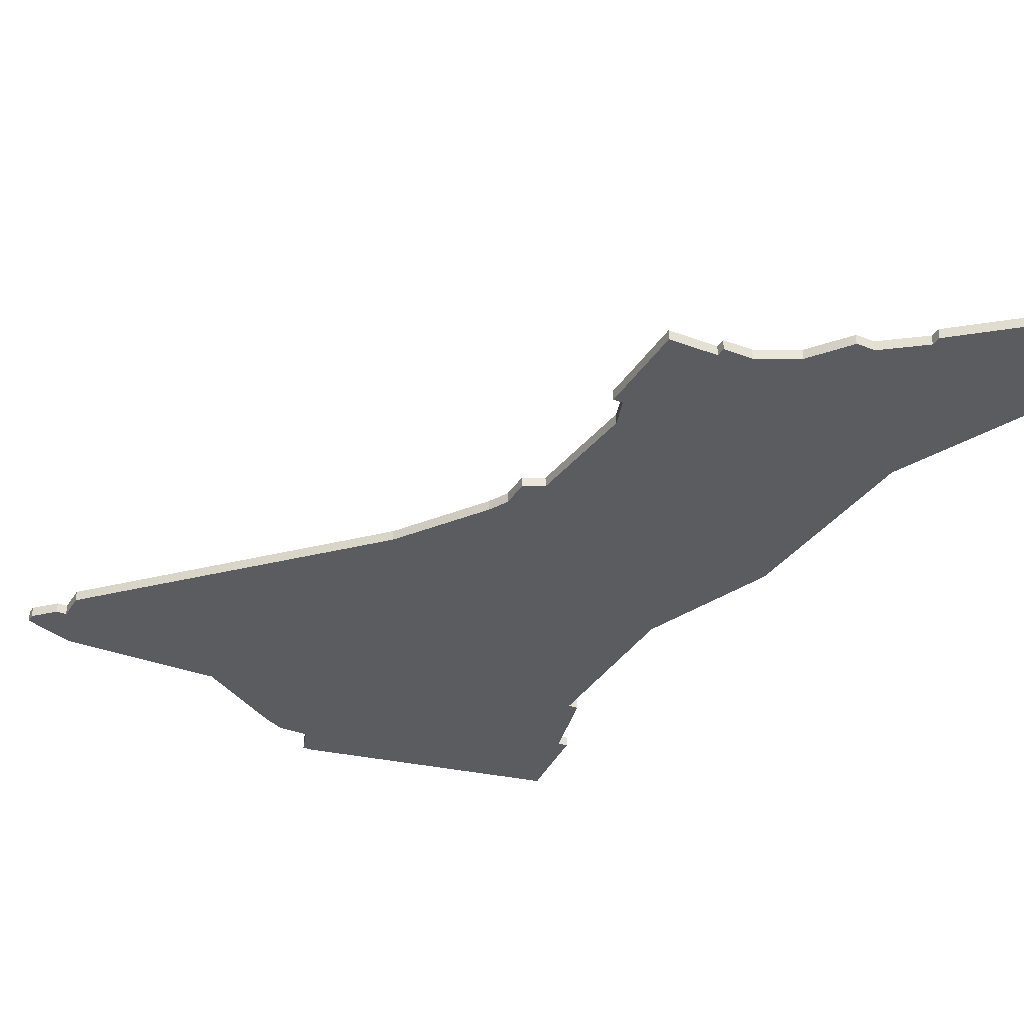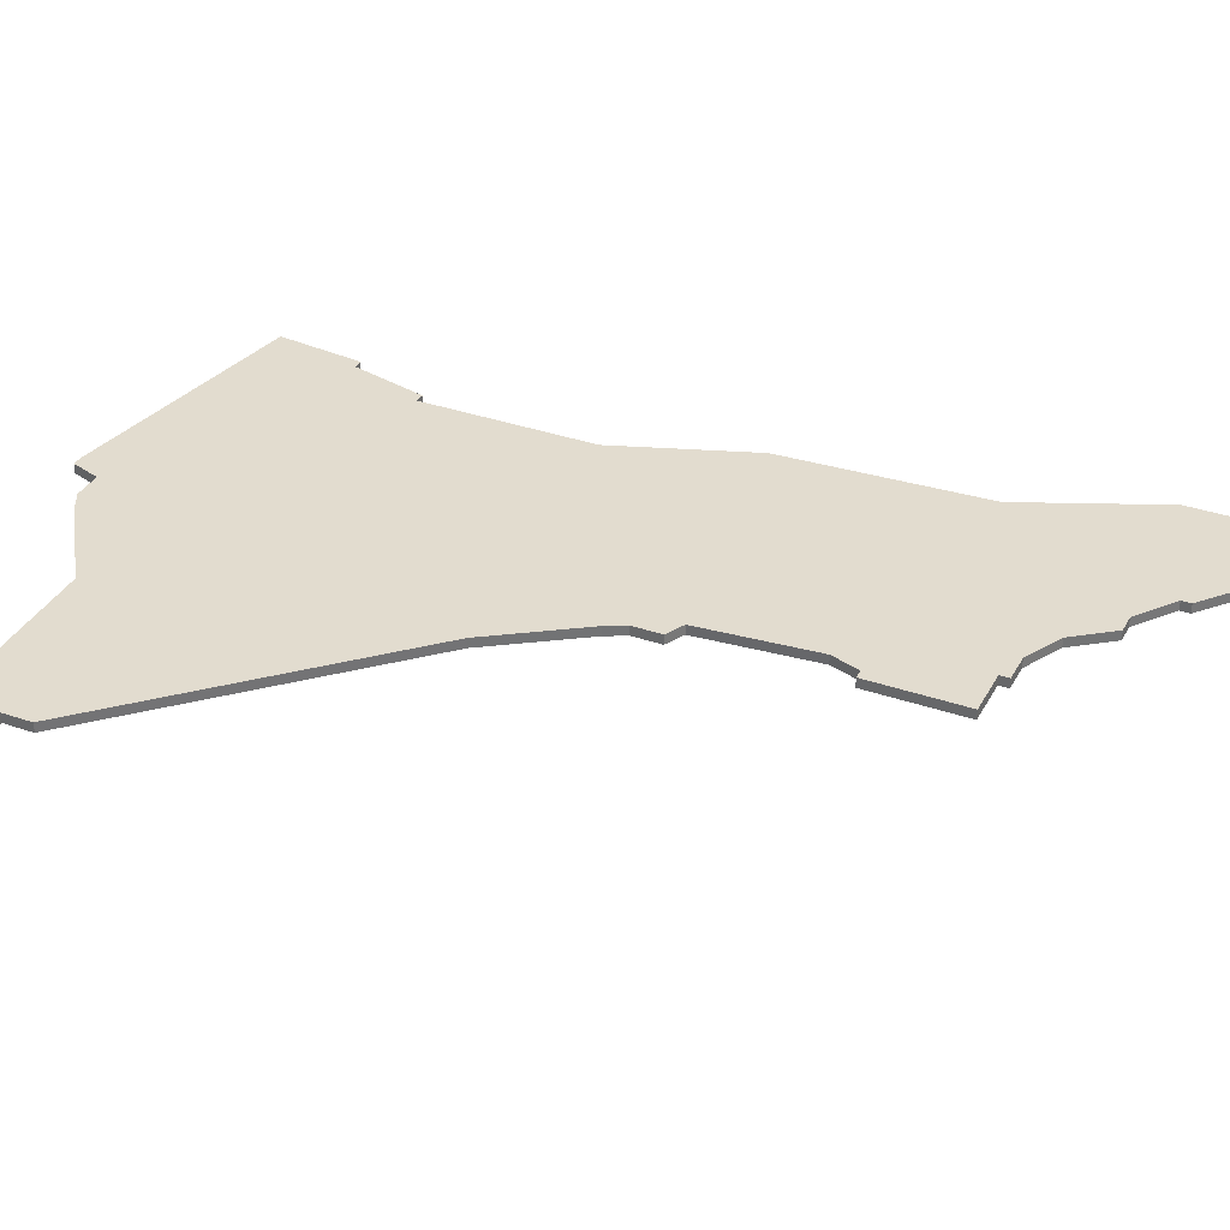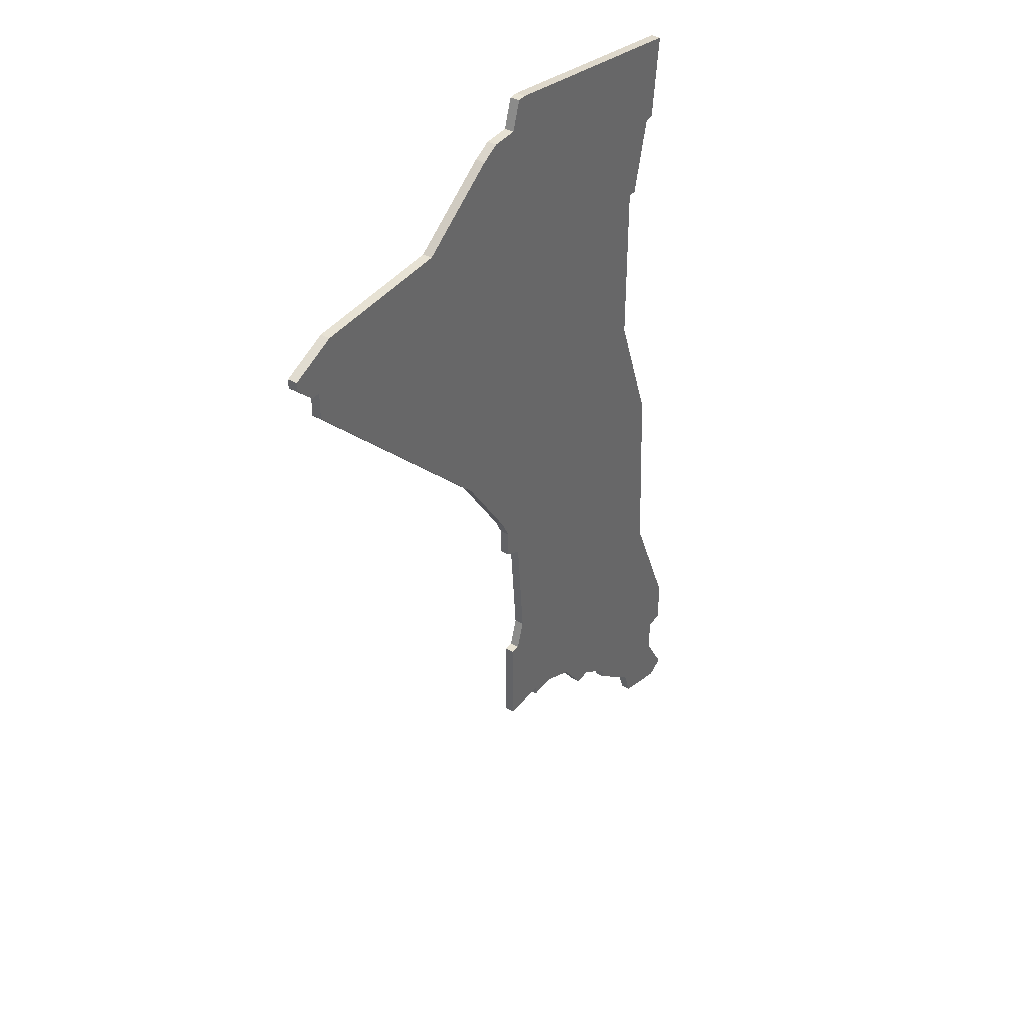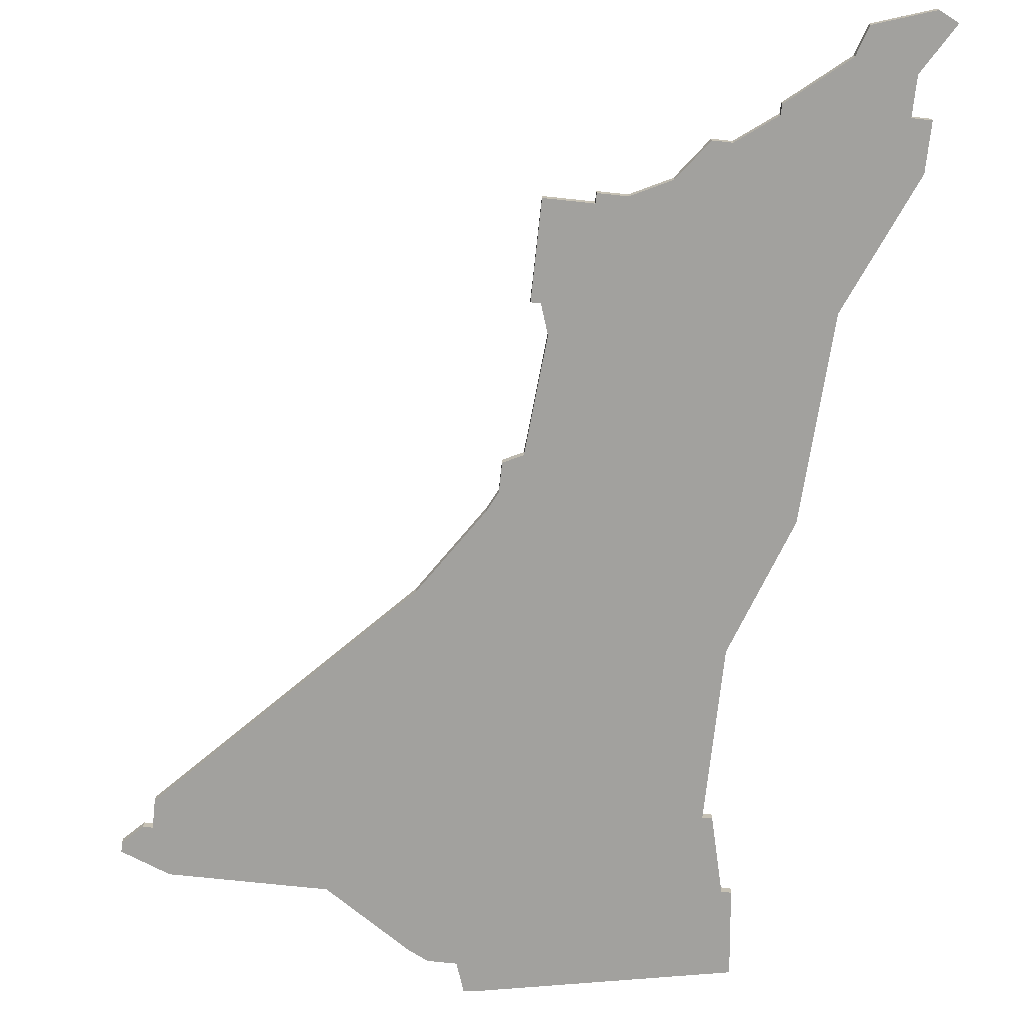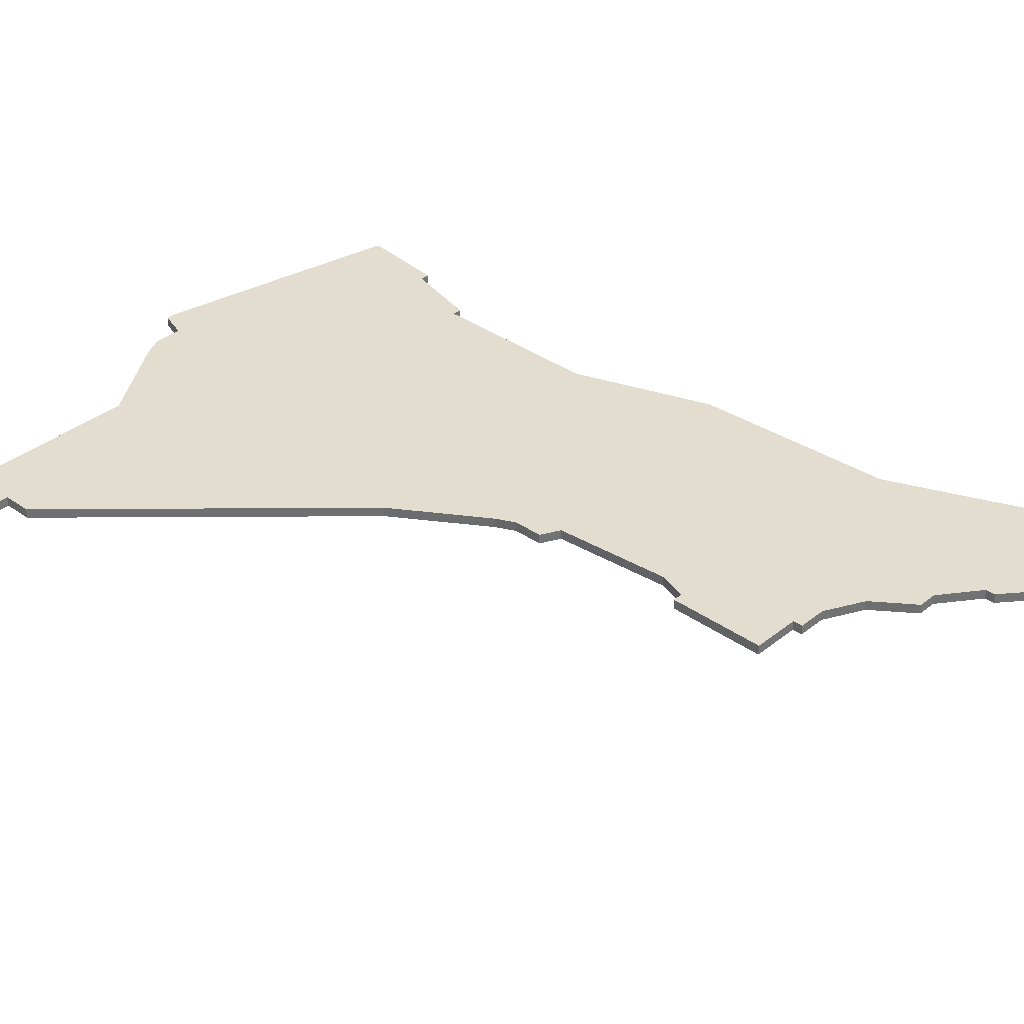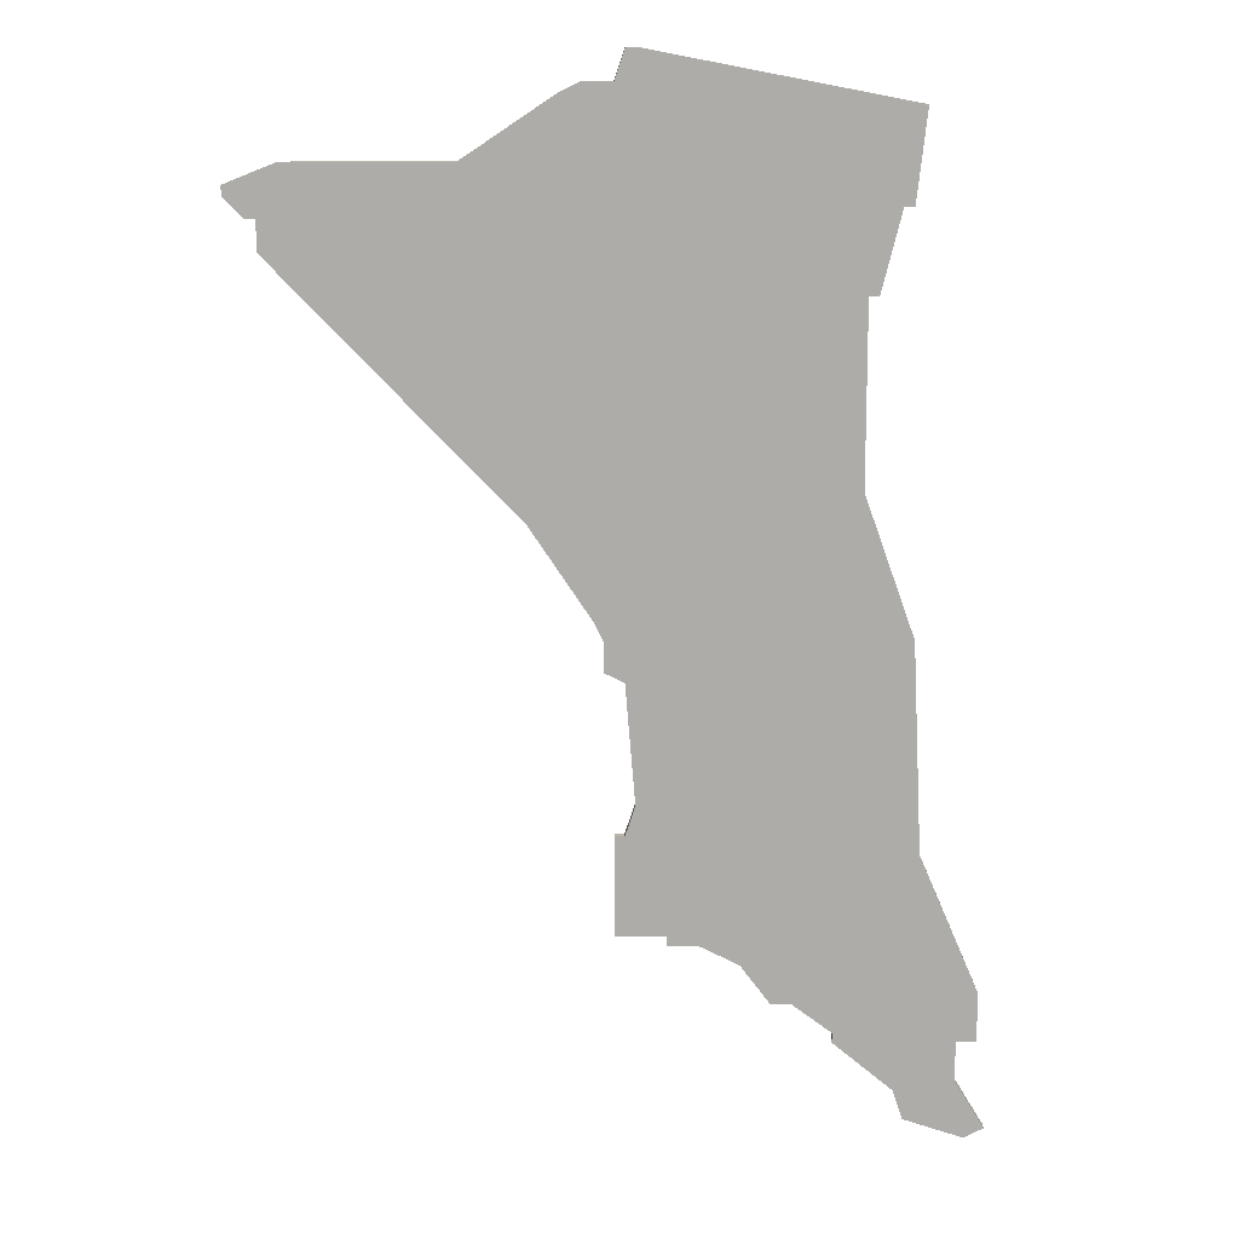
<metadata>
{"format":"obj","ext":"obj","renderer":"f3d","projection":"perspective","resolution":1024,"background":"white","views":[{"elev":-34.1,"azim":-27.3,"up":"+Z"},{"elev":34.7,"azim":-65.1,"up":"+Z"},{"elev":39.9,"azim":-56.1,"up":"+Y"},{"elev":-72.0,"azim":-6.1,"up":"+Z"},{"elev":35.0,"azim":-46.6,"up":"+Z"},{"elev":13.4,"azim":-1.0,"up":"+Y"}]}
</metadata>
<code>
v 2725 -983 0
v 2725 -983 1
v 2725 -913 0
v 2725 -913 1
v 2758 -1002 0
v 2758 -1002 1
v 2758 -1007 0
v 2758 -1007 1
v 2749 -927 0
v 2749 -927 1
v 2691 -928 0
v 2691 -928 1
v 2691 -931 0
v 2691 -931 1
v 2724 -986 0
v 2724 -986 1
v 2724 -913 0
v 2724 -913 1
v 2724 -971 0
v 2724 -971 1
v 2757 -1017 0
v 2757 -1017 1
v 2740 -1003 0
v 2740 -1003 1
v 2715 -956 0
v 2715 -956 1
v 2690 -928 0
v 2690 -928 1
v 2723 -986 0
v 2723 -986 1
v 2723 -996 0
v 2723 -996 1
v 2723 -916 0
v 2723 -916 1
v 2756 -1011 0
v 2756 -1011 1
v 2756 -1007 0
v 2756 -1007 1
v 2731 -997 0
v 2731 -997 1
v 2747 -935 0
v 2747 -935 1
v 2722 -967 0
v 2722 -967 1
v 2722 -970 0
v 2722 -970 1
v 2738 -1003 0
v 2738 -1003 1
v 2746 -935 0
v 2746 -935 1
v 2746 -953 0
v 2746 -953 1
v 2688 -925 0
v 2688 -925 1
v 2688 -926 0
v 2688 -926 1
v 2721 -965 0
v 2721 -965 1
v 2720 -916 0
v 2720 -916 1
v 2728 -996 0
v 2728 -996 1
v 2728 -997 0
v 2728 -997 1
v 2744 -1006 0
v 2744 -1006 1
v 2744 -1007 0
v 2744 -1007 1
v 2752 -988 0
v 2752 -988 1
v 2735 -999 0
v 2735 -999 1
v 2718 -917 0
v 2718 -917 1
v 2751 -967 0
v 2751 -967 1
v 2751 -918 0
v 2751 -918 1
v 2751 -1015 0
v 2751 -1015 1
v 2693 -923 0
v 2693 -923 1
v 2759 -1016 0
v 2759 -1016 1
v 2709 -923 0
v 2709 -923 1
v 2750 -927 0
v 2750 -927 1
v 2750 -1012 0
v 2750 -1012 1
f 19 45 43
f 49 25 33
f 85 25 13
f 57 25 51
f 15 31 29
f 31 15 61
f 15 1 39
f 1 19 75
f 51 19 43
f 43 57 51
f 53 11 27
f 55 53 27
f 81 11 53
f 81 85 11
f 59 33 73
f 85 73 33
f 17 3 33
f 33 3 9
f 33 25 85
f 85 13 11
f 65 89 67
f 65 23 69
f 71 23 47
f 65 37 89
f 21 79 35
f 83 21 35
f 37 65 5
f 35 89 37
f 79 89 35
f 7 37 5
f 63 61 39
f 69 39 1
f 51 75 19
f 9 41 49
f 51 25 49
f 69 71 39
f 49 33 9
f 23 71 69
f 77 87 9
f 9 3 77
f 75 69 1
f 69 5 65
f 39 61 15
f 44 46 20
f 34 26 50
f 14 26 86
f 52 26 58
f 30 32 16
f 62 16 32
f 40 2 16
f 76 20 2
f 44 20 52
f 52 58 44
f 28 12 54
f 28 54 56
f 54 12 82
f 12 86 82
f 74 34 60
f 34 74 86
f 34 4 18
f 10 4 34
f 86 26 34
f 12 14 86
f 68 90 66
f 70 24 66
f 48 24 72
f 90 38 66
f 36 80 22
f 36 22 84
f 6 66 38
f 38 90 36
f 36 90 80
f 6 38 8
f 40 62 64
f 2 40 70
f 20 76 52
f 50 42 10
f 50 26 52
f 40 72 70
f 10 34 50
f 70 72 24
f 10 88 78
f 78 4 10
f 2 70 76
f 66 6 70
f 16 62 40
f 18 4 17
f 17 4 3
f 34 18 33
f 33 18 17
f 60 34 59
f 59 34 33
f 74 60 73
f 73 60 59
f 86 74 85
f 85 74 73
f 82 86 81
f 81 86 85
f 54 82 53
f 53 82 81
f 56 54 55
f 55 54 53
f 28 56 27
f 27 56 55
f 12 28 11
f 11 28 27
f 14 12 13
f 13 12 11
f 26 14 25
f 25 14 13
f 58 26 57
f 57 26 25
f 44 58 43
f 43 58 57
f 46 44 45
f 45 44 43
f 20 46 19
f 19 46 45
f 2 20 1
f 1 20 19
f 16 2 15
f 15 2 1
f 30 16 29
f 29 16 15
f 32 30 31
f 31 30 29
f 62 32 61
f 61 32 31
f 64 62 63
f 63 62 61
f 40 64 39
f 39 64 63
f 72 40 71
f 71 40 39
f 48 72 47
f 47 72 71
f 24 48 23
f 23 48 47
f 66 24 65
f 65 24 23
f 68 66 67
f 67 66 65
f 90 68 89
f 89 68 67
f 80 90 79
f 79 90 89
f 22 80 21
f 21 80 79
f 84 22 83
f 83 22 21
f 36 84 35
f 35 84 83
f 38 36 37
f 37 36 35
f 8 38 7
f 7 38 37
f 6 8 5
f 5 8 7
f 70 6 69
f 69 6 5
f 76 70 75
f 75 70 69
f 52 76 51
f 51 76 75
f 50 52 49
f 49 52 51
f 42 50 41
f 41 50 49
f 10 42 9
f 9 42 41
f 88 10 87
f 87 10 9
f 4 78 3
f 3 78 77
f 78 88 77
f 77 88 87

</code>
